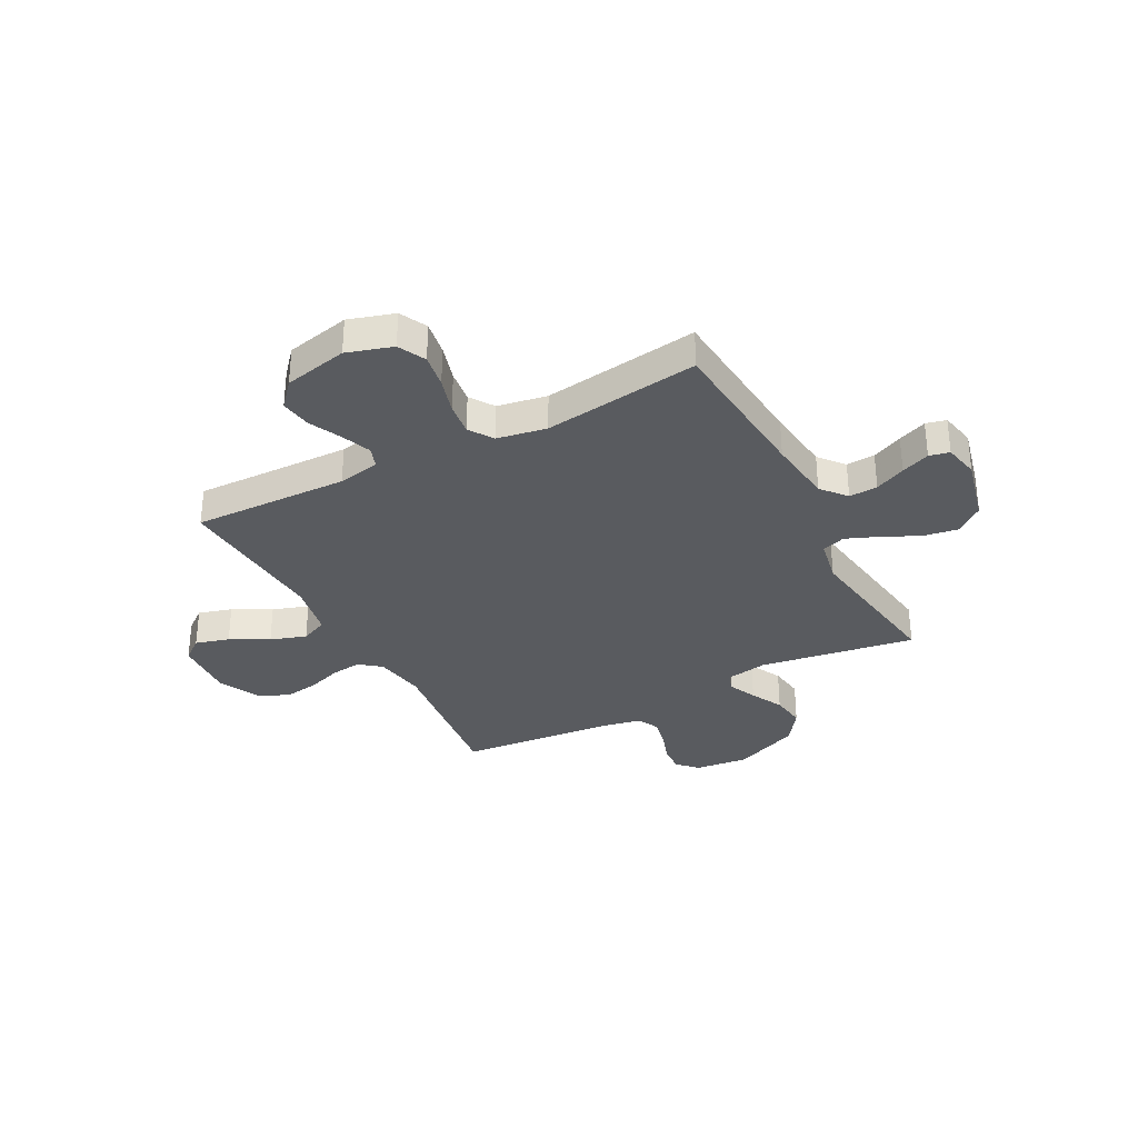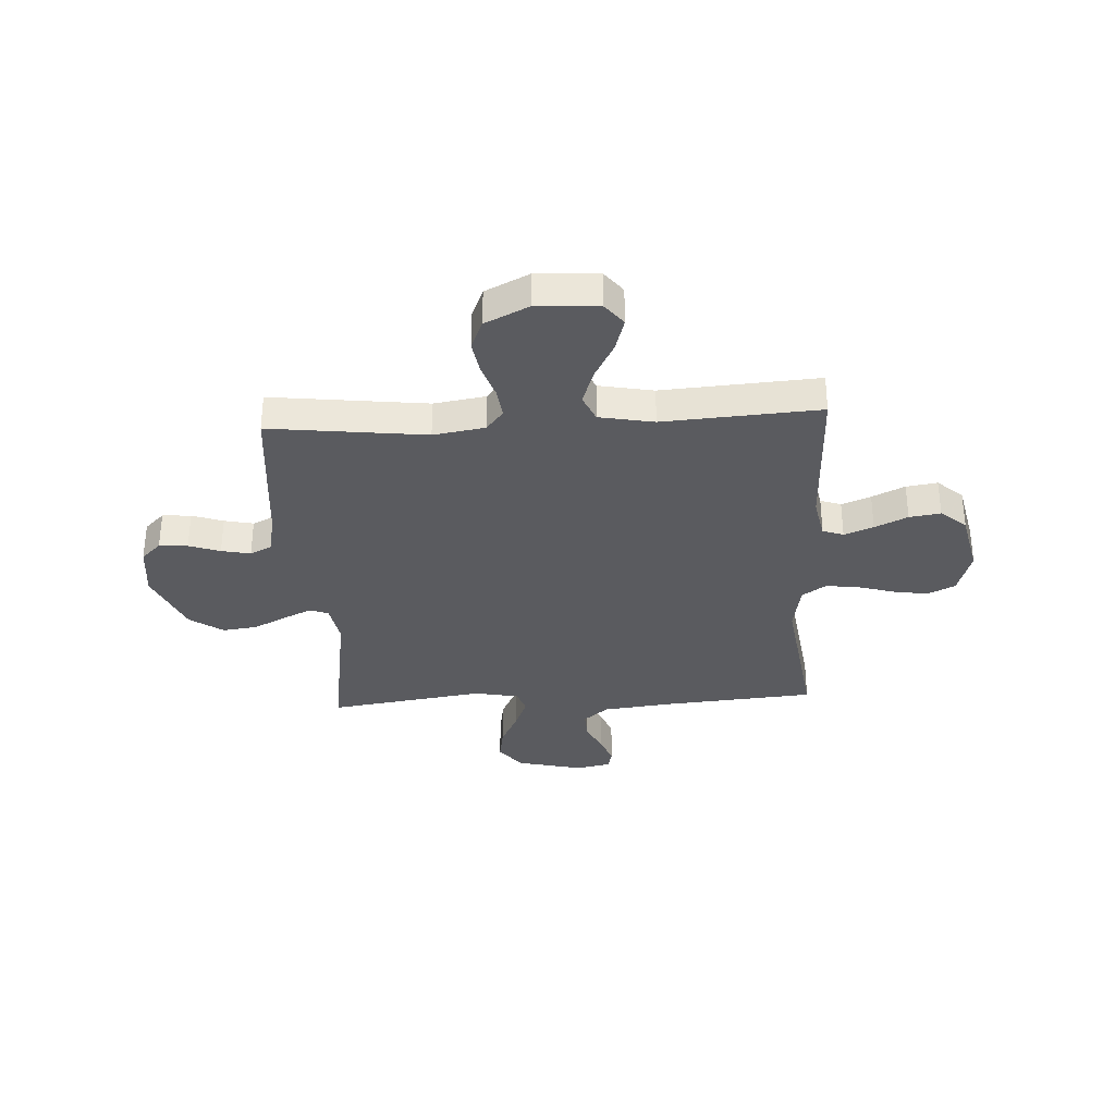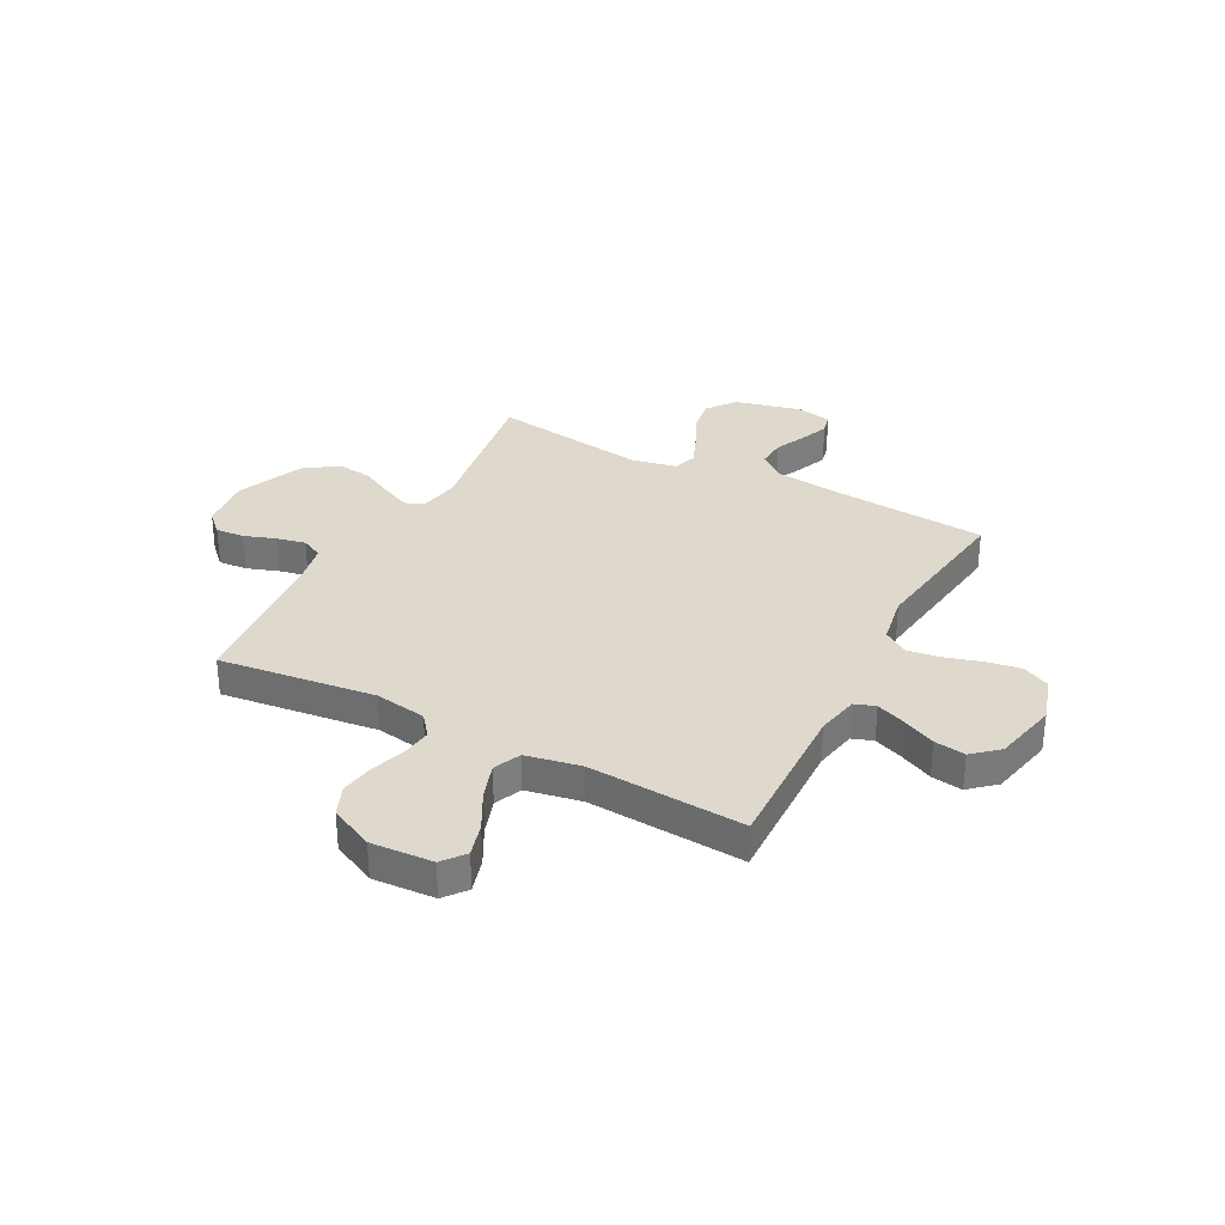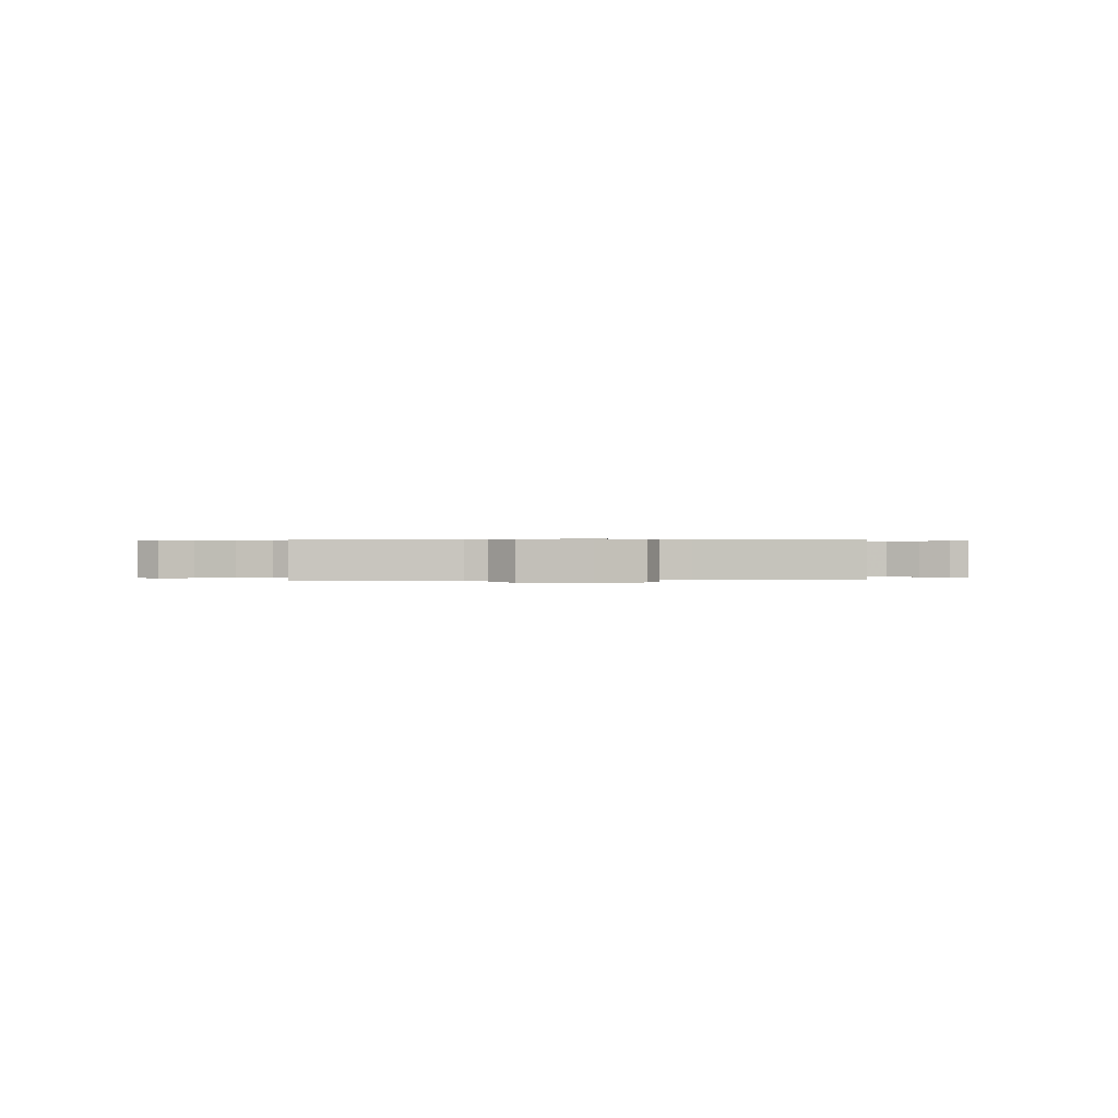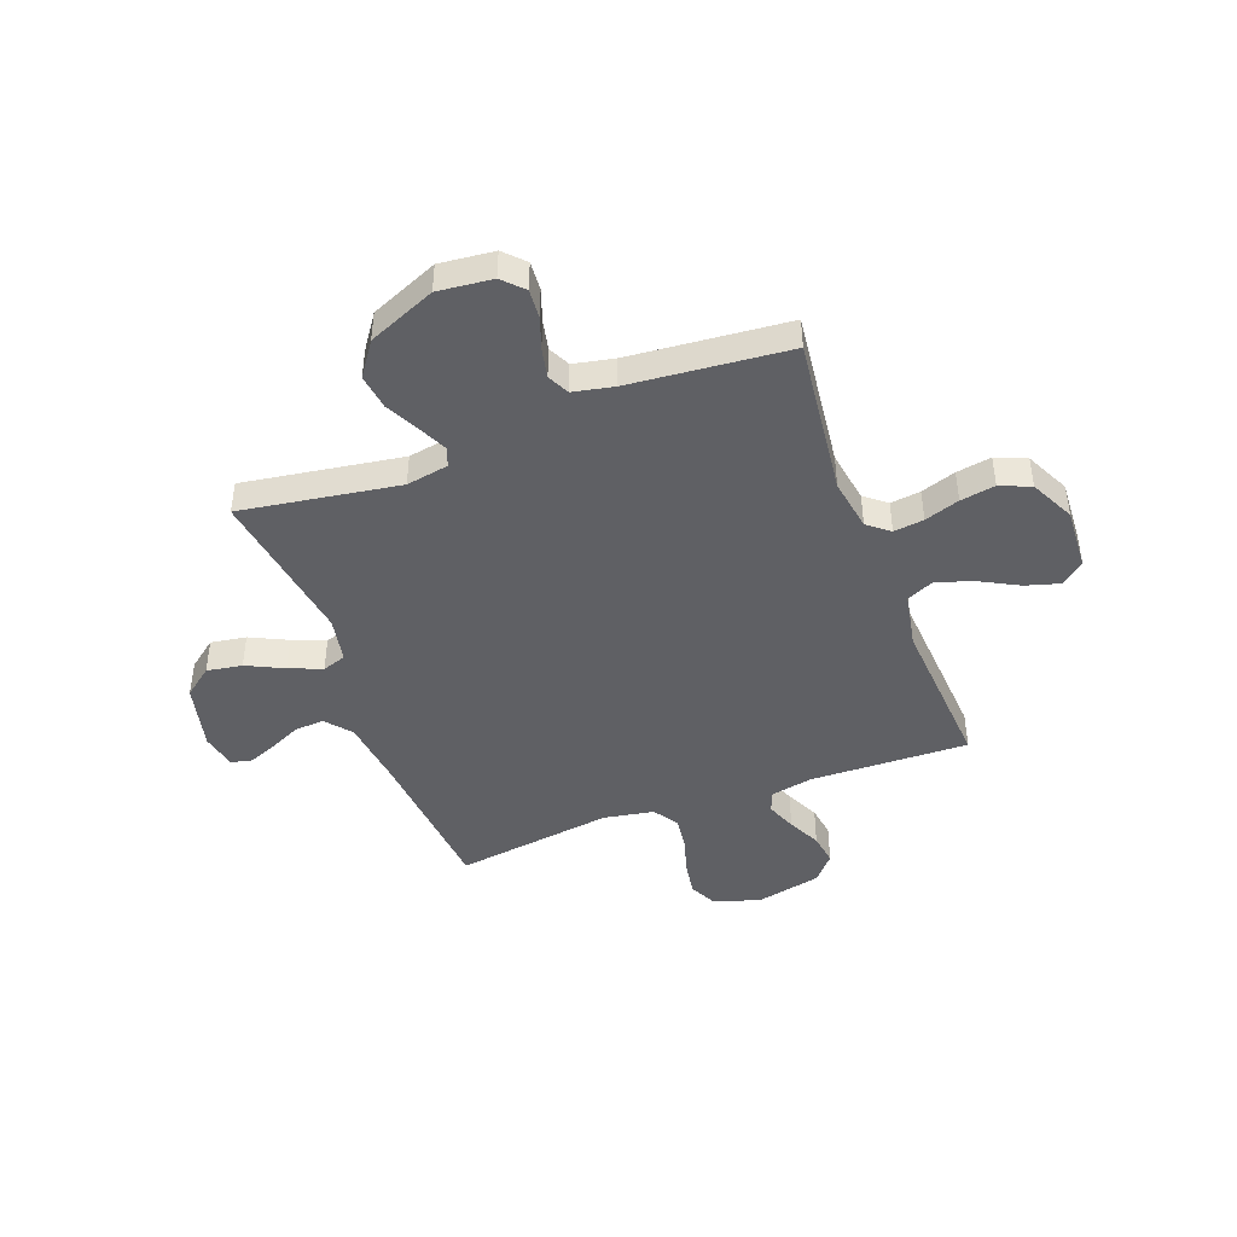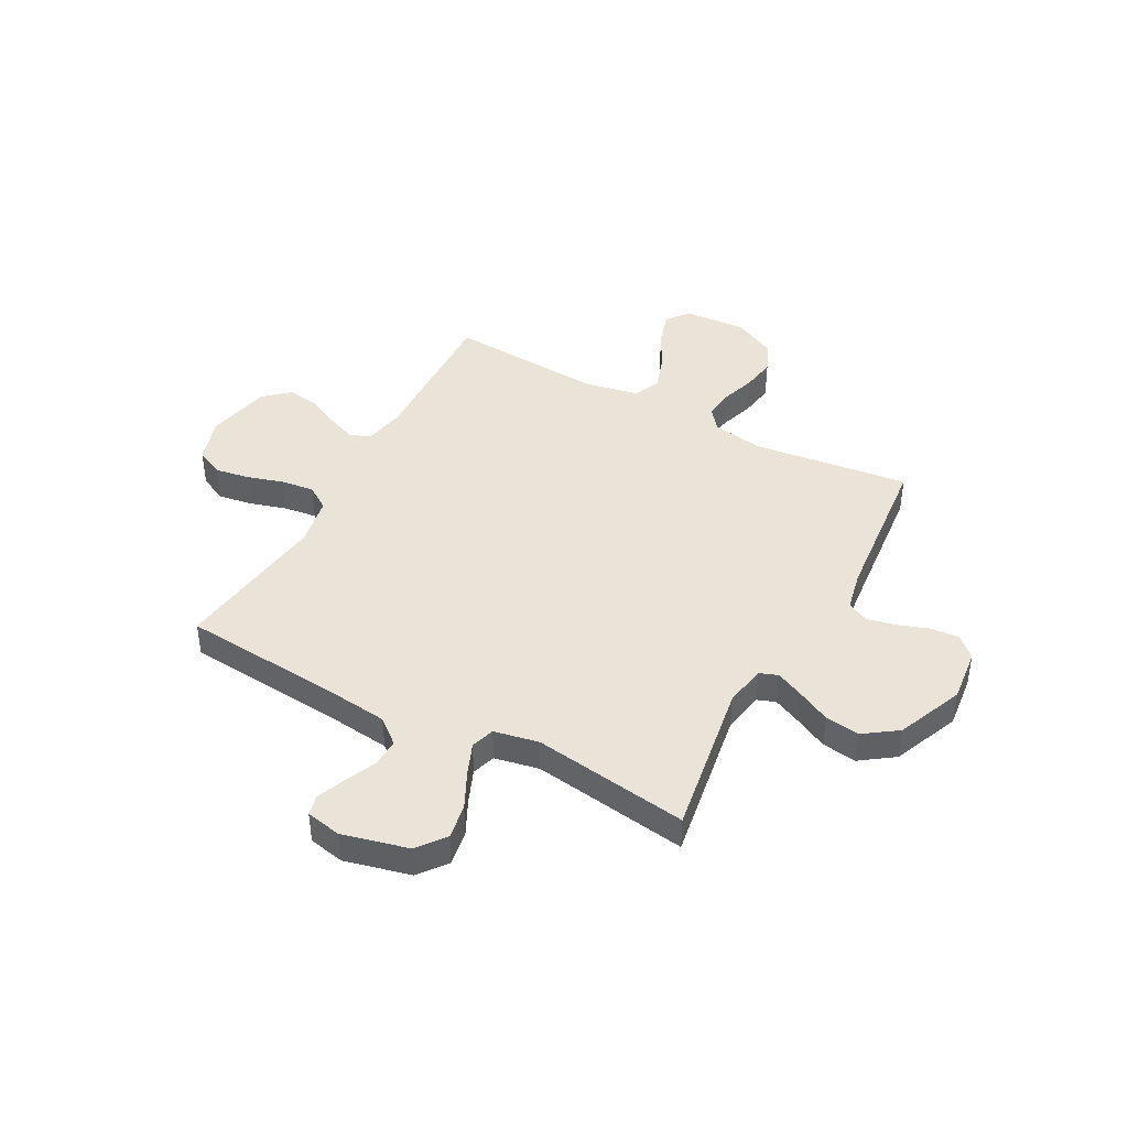
<metadata>
{"format":"obj","ext":"obj","renderer":"f3d","projection":"perspective","resolution":1024,"background":"white","views":[{"elev":-32.7,"azim":-62.1,"up":"+Y"},{"elev":-33.4,"azim":-176.8,"up":"+Y"},{"elev":32.2,"azim":-152.2,"up":"+Y"},{"elev":0.2,"azim":-93.7,"up":"+Y"},{"elev":-44.5,"azim":110.6,"up":"+Y"},{"elev":42.8,"azim":28.2,"up":"+Y"}]}
</metadata>
<code>
v 0.5 0.07 -0.5
v 0.2 0.07 -0.464
v 0.101 0.07 -0.48
v 0.068 0.07 -0.521
v 0.075 0.07 -0.578
v 0.097 0.07 -0.644
v 0.108 0.07 -0.71
v 0.084 0.07 -0.768
v 0 0.07 -0.809
v -0.119 0.07 -0.802
v -0.153 0.07 -0.759
v -0.134 0.07 -0.694
v -0.095 0.07 -0.621
v -0.072 0.07 -0.552
v -0.095 0.07 -0.5
v -0.2 0.07 -0.48
v -0.5 0.07 -0.5
v -0.491 0.07 -0.2
v -0.507 0.07 -0.119
v -0.547 0.07 -0.105
v -0.603 0.07 -0.127
v -0.666 0.07 -0.157
v -0.726 0.07 -0.166
v -0.775 0.07 -0.123
v -0.802 0.07 0
v -0.775 0.07 0.088
v -0.722 0.07 0.114
v -0.656 0.07 0.103
v -0.585 0.07 0.082
v -0.522 0.07 0.074
v -0.476 0.07 0.105
v -0.459 0.07 0.2
v -0.5 0.07 0.5
v -0.2 0.07 0.525
v -0.073 0.07 0.54
v -0.025 0.07 0.58
v -0.028 0.07 0.635
v -0.055 0.07 0.694
v -0.077 0.07 0.749
v -0.068 0.07 0.788
v 0 0.07 0.802
v 0.127 0.07 0.771
v 0.169 0.07 0.717
v 0.158 0.07 0.65
v 0.124 0.07 0.58
v 0.099 0.07 0.518
v 0.114 0.07 0.473
v 0.2 0.07 0.456
v 0.5 0.07 0.5
v 0.453 0.07 0.2
v 0.467 0.07 0.12
v 0.503 0.07 0.107
v 0.557 0.07 0.132
v 0.62 0.07 0.164
v 0.687 0.07 0.173
v 0.751 0.07 0.128
v 0.805 0.07 0
v 0.794 0.07 -0.103
v 0.756 0.07 -0.14
v 0.701 0.07 -0.136
v 0.641 0.07 -0.115
v 0.585 0.07 -0.103
v 0.544 0.07 -0.123
v 0.528 0.07 -0.2
v 0.5 0 -0.5
v 0.2 0 -0.464
v 0.101 0 -0.48
v 0.068 0 -0.521
v 0.075 0 -0.578
v 0.097 0 -0.644
v 0.108 0 -0.71
v 0.084 0 -0.768
v 0 0 -0.809
v -0.119 0 -0.802
v -0.153 0 -0.759
v -0.134 0 -0.694
v -0.095 0 -0.621
v -0.072 0 -0.552
v -0.095 0 -0.5
v -0.2 0 -0.48
v -0.5 0 -0.5
v -0.491 0 -0.2
v -0.507 0 -0.119
v -0.547 0 -0.105
v -0.603 0 -0.127
v -0.666 0 -0.157
v -0.726 0 -0.166
v -0.775 0 -0.123
v -0.802 0 0
v -0.775 0 0.088
v -0.722 0 0.114
v -0.656 0 0.103
v -0.585 0 0.082
v -0.522 0 0.074
v -0.476 0 0.105
v -0.459 0 0.2
v -0.5 0 0.5
v -0.2 0 0.525
v -0.073 0 0.54
v -0.025 0 0.58
v -0.028 0 0.635
v -0.055 0 0.694
v -0.077 0 0.749
v -0.068 0 0.788
v 0 0 0.802
v 0.127 0 0.771
v 0.169 0 0.717
v 0.158 0 0.65
v 0.124 0 0.58
v 0.099 0 0.518
v 0.114 0 0.473
v 0.2 0 0.456
v 0.5 0 0.5
v 0.453 0 0.2
v 0.467 0 0.12
v 0.503 0 0.107
v 0.557 0 0.132
v 0.62 0 0.164
v 0.687 0 0.173
v 0.751 0 0.128
v 0.805 0 0
v 0.794 0 -0.103
v 0.756 0 -0.14
v 0.701 0 -0.136
v 0.641 0 -0.115
v 0.585 0 -0.103
v 0.544 0 -0.123
v 0.528 0 -0.2
f 58 59 60 61
f 58 61 62
f 57 58 62
f 56 57 62
f 53 54 55 56
f 52 53 56 62
f 51 52 62 63
f 48 49 50
f 47 48 50 51
f 42 43 44 45
f 42 45 46
f 41 42 46
f 40 41 46 47
f 37 38 39 40
f 32 33 34
f 31 32 34 35
f 26 27 28 29
f 26 29 30
f 25 26 30
f 24 25 30
f 21 22 23 24
f 20 21 24 30
f 19 20 30 31
f 16 17 18
f 15 16 18 19
f 10 11 12 13
f 10 13 14
f 9 10 14
f 8 9 14
f 5 6 7 8
f 4 5 8 14
f 3 4 14 15
f 64 1 2
f 47 51 63 64
f 47 64 2 3
f 37 40 47
f 36 37 47 3
f 19 31 35 36
f 3 15 19 36
f 125 124 123 122
f 126 125 122
f 126 122 121
f 126 121 120
f 120 119 118 117
f 126 120 117 116
f 127 126 116 115
f 114 113 112
f 115 114 112 111
f 109 108 107 106
f 110 109 106
f 110 106 105
f 111 110 105 104
f 104 103 102 101
f 98 97 96
f 99 98 96 95
f 93 92 91 90
f 94 93 90
f 94 90 89
f 94 89 88
f 88 87 86 85
f 94 88 85 84
f 95 94 84 83
f 82 81 80
f 83 82 80 79
f 77 76 75 74
f 78 77 74
f 78 74 73
f 78 73 72
f 72 71 70 69
f 78 72 69 68
f 79 78 68 67
f 66 65 128
f 128 127 115 111
f 67 66 128 111
f 111 104 101
f 67 111 101 100
f 100 99 95 83
f 100 83 79 67
f 1 65 66 2
f 2 66 67 3
f 3 67 68 4
f 4 68 69 5
f 5 69 70 6
f 6 70 71 7
f 7 71 72 8
f 8 72 73 9
f 9 73 74 10
f 10 74 75 11
f 11 75 76 12
f 12 76 77 13
f 13 77 78 14
f 14 78 79 15
f 15 79 80 16
f 16 80 81 17
f 17 81 82 18
f 18 82 83 19
f 19 83 84 20
f 20 84 85 21
f 21 85 86 22
f 22 86 87 23
f 23 87 88 24
f 24 88 89 25
f 25 89 90 26
f 26 90 91 27
f 27 91 92 28
f 28 92 93 29
f 29 93 94 30
f 30 94 95 31
f 31 95 96 32
f 32 96 97 33
f 33 97 98 34
f 34 98 99 35
f 35 99 100 36
f 36 100 101 37
f 37 101 102 38
f 38 102 103 39
f 39 103 104 40
f 40 104 105 41
f 41 105 106 42
f 42 106 107 43
f 43 107 108 44
f 44 108 109 45
f 45 109 110 46
f 46 110 111 47
f 47 111 112 48
f 48 112 113 49
f 49 113 114 50
f 50 114 115 51
f 51 115 116 52
f 52 116 117 53
f 53 117 118 54
f 54 118 119 55
f 55 119 120 56
f 56 120 121 57
f 57 121 122 58
f 58 122 123 59
f 59 123 124 60
f 60 124 125 61
f 61 125 126 62
f 62 126 127 63
f 63 127 128 64
f 64 128 65 1

</code>
